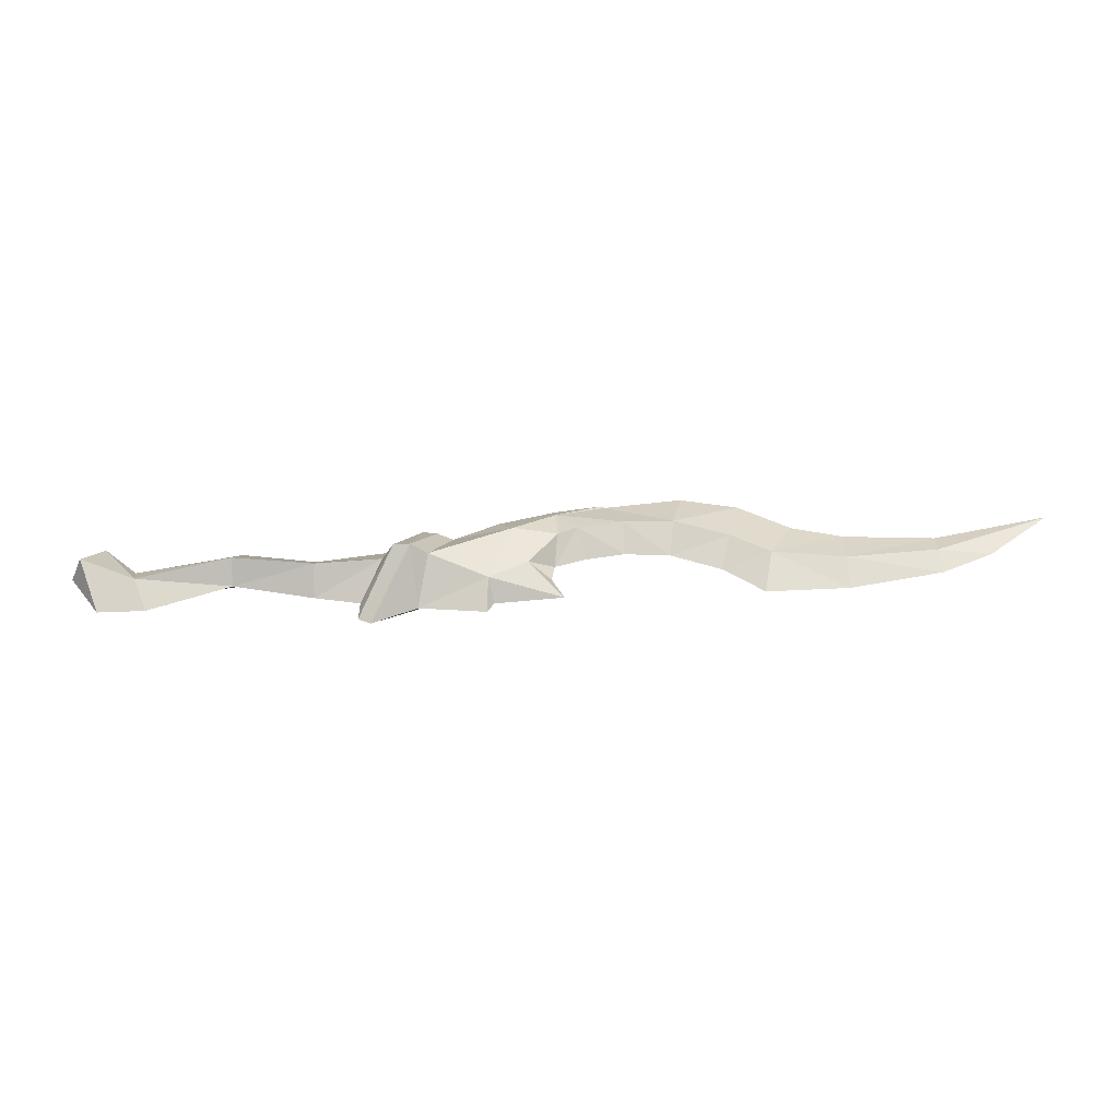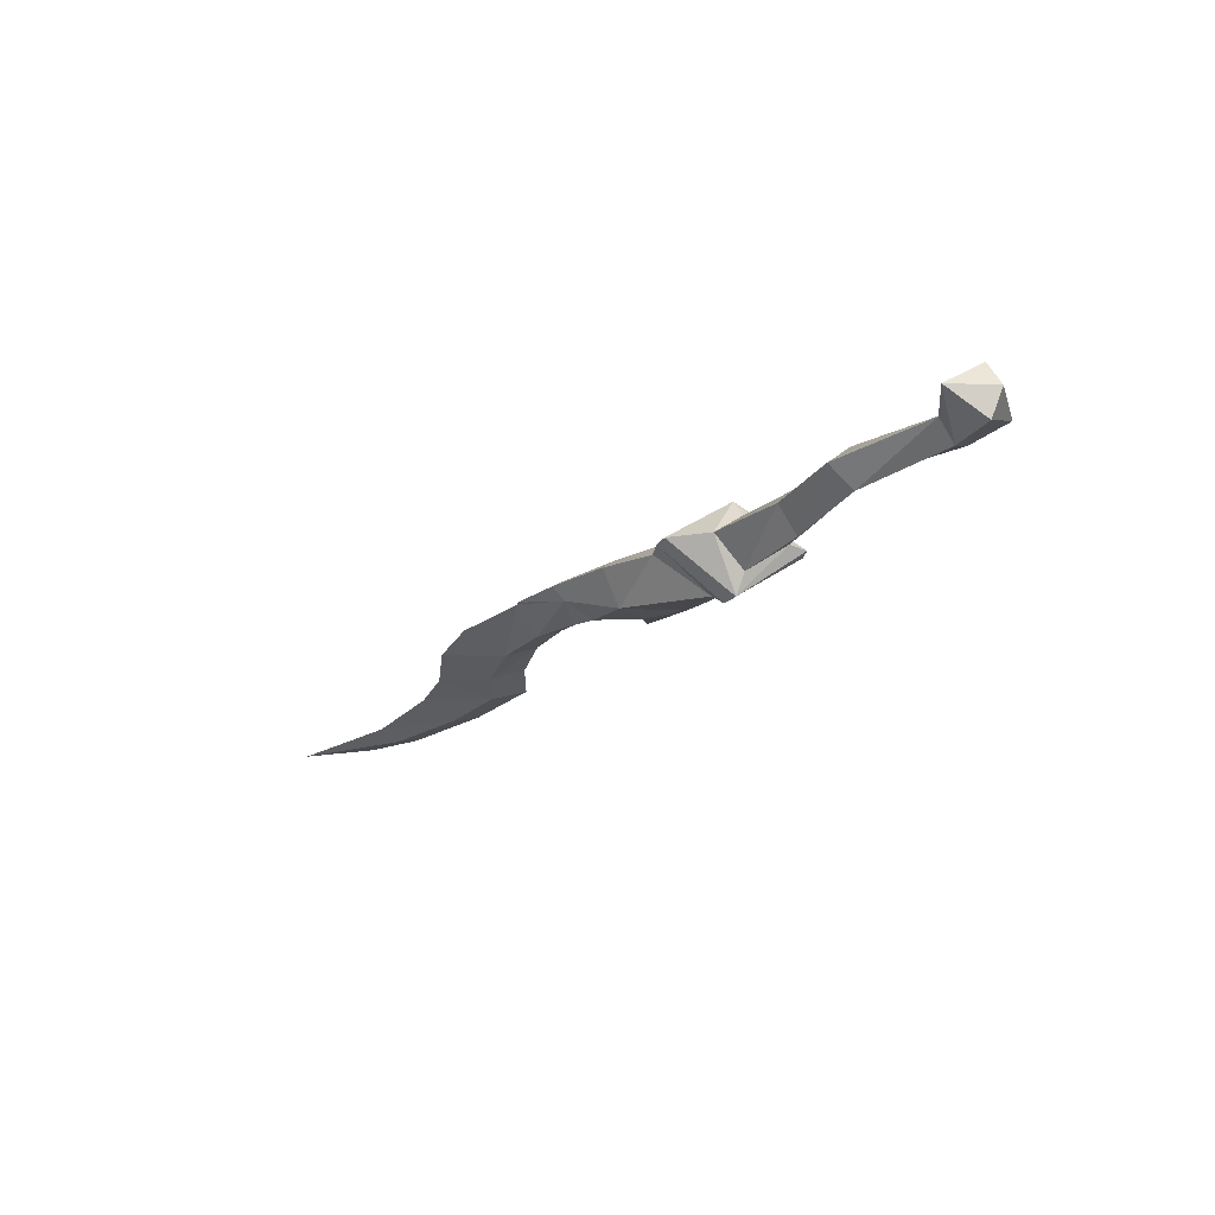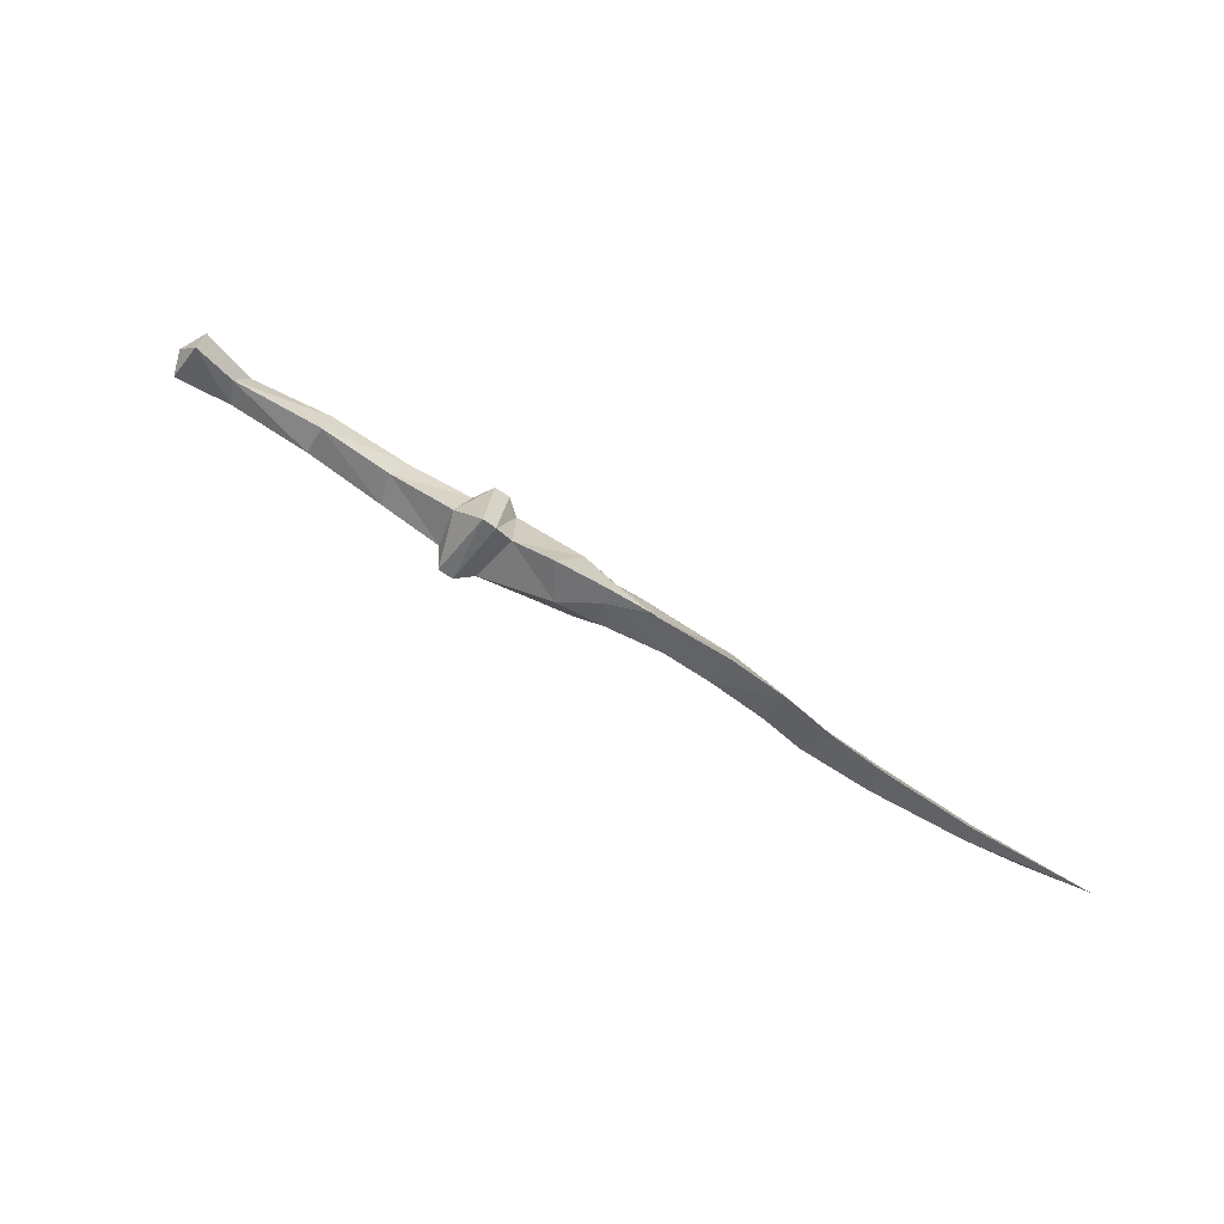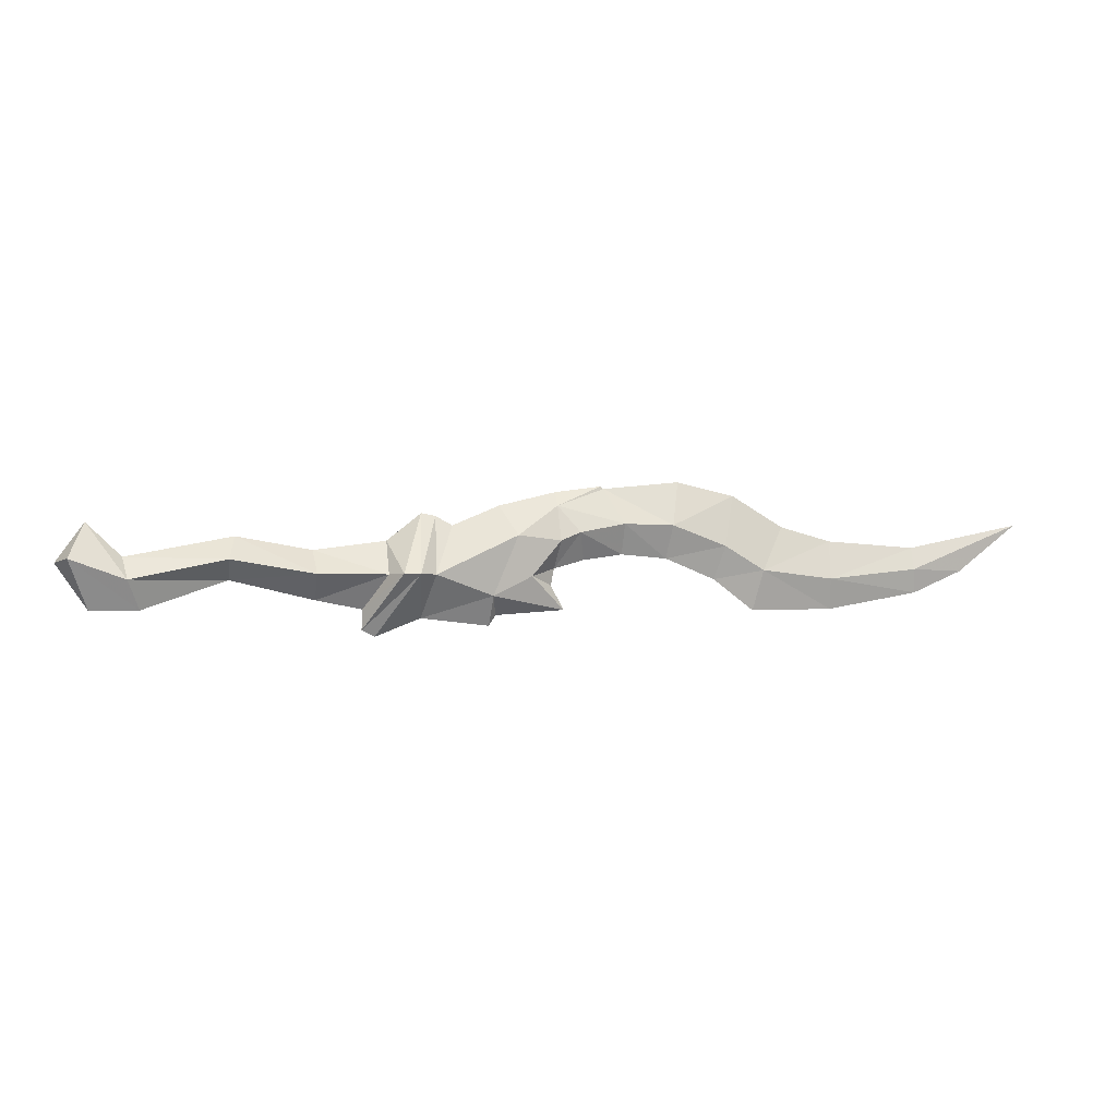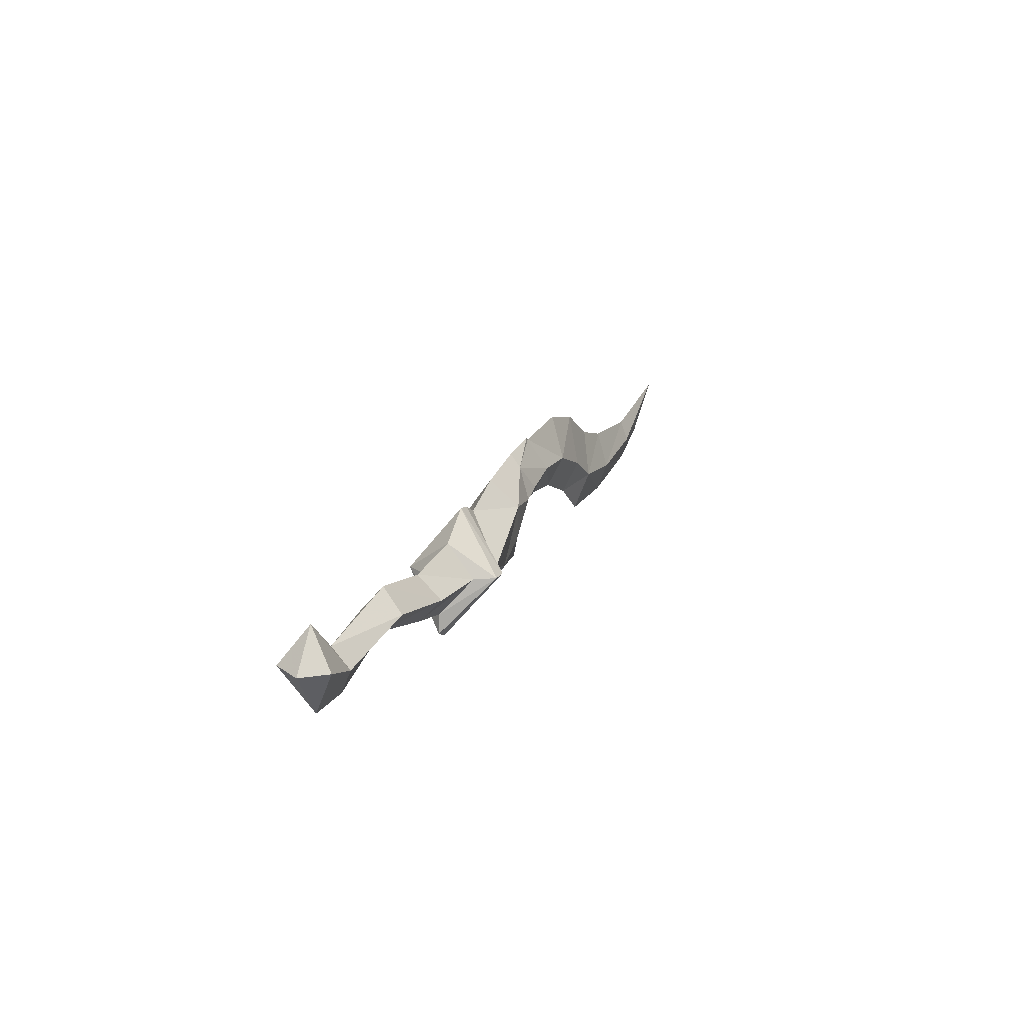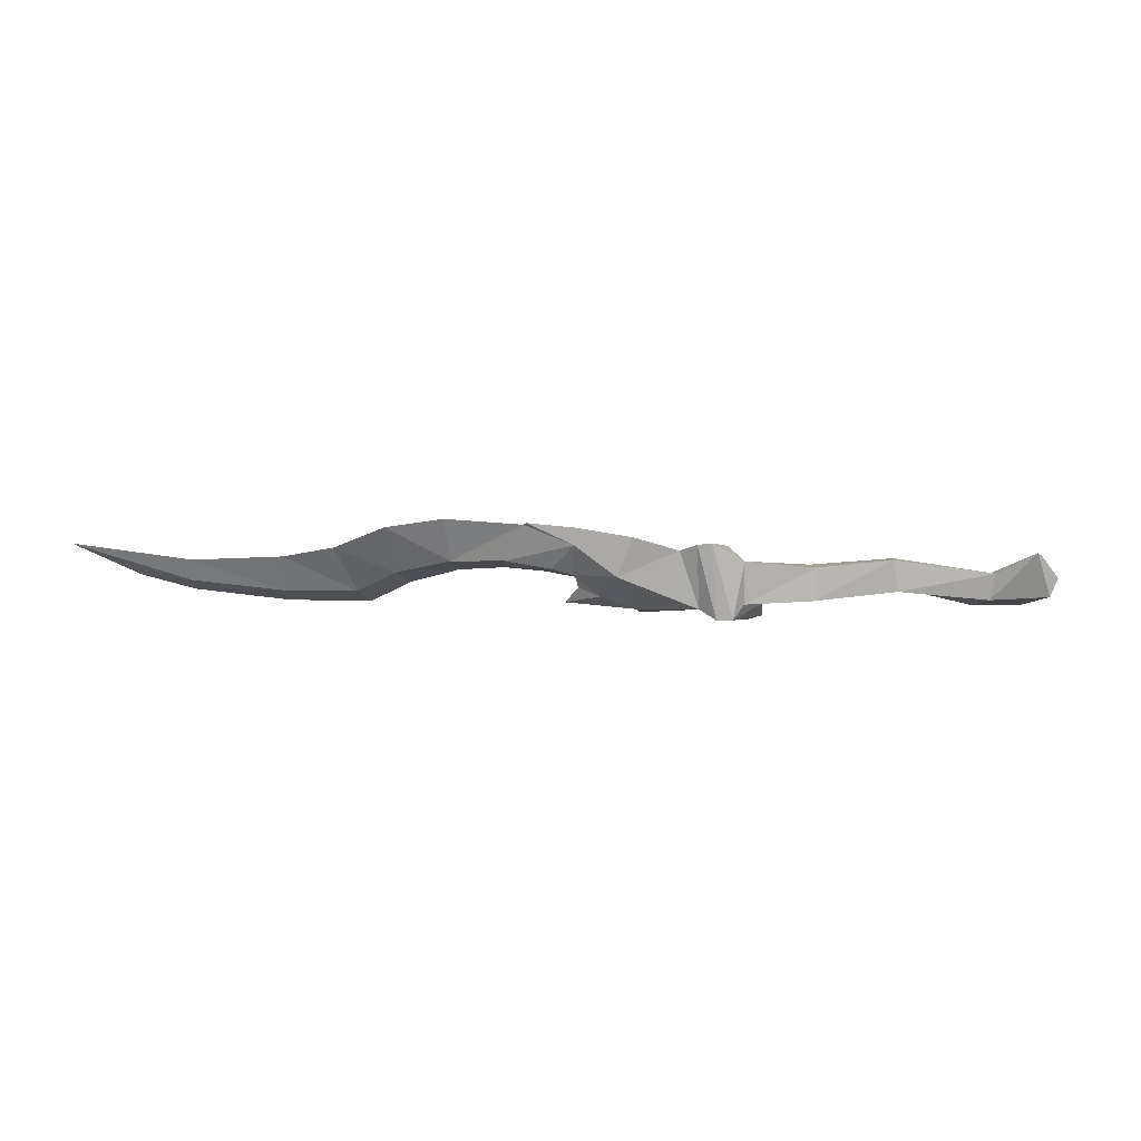
<metadata>
{"format":"obj","ext":"obj","renderer":"f3d","projection":"perspective","resolution":1024,"background":"white","views":[{"elev":-43.3,"azim":-177.7,"up":"+Z"},{"elev":-26.7,"azim":52.5,"up":"+Y"},{"elev":73.7,"azim":-147.4,"up":"+Z"},{"elev":-3.0,"azim":168.3,"up":"+Z"},{"elev":16.9,"azim":111.9,"up":"+Z"},{"elev":-38.8,"azim":-0.3,"up":"+Y"}]}
</metadata>
<code>
g common_righthanditem_12020
v -33.51 -0.3215 -0.9462
v -33.51 -2e-06 -1.948
v -29.64 -0.5073 -1.394
v -29.64 -2e-06 -2.677
v -17.65 -0.784 0.07233
v -18.48 -0.784 0.4293
v -17.5 -1e-06 -1.058
v -18.77 -1e-06 -0.6813
v -9.492 0 -2.811
v -7.556 0 -2.446
v -10.44 -1.171 -1.411
v -7.556 -0.9765 -1.411
v -10.46 -1e-06 0.02527
v -7.445 0 -0.3915
v -0.0813 -0.6731 -1.697
v -0.5734 1e-06 -2.898
v 2.232 -1.116 -0.907
v 1.437 1e-06 -2.919
v 0.1374 0 -0.755
v 1.613 0 0.6289
v -4.066 0.000425 -1.656
v -4.066 -0.8809 -0.8833
v -4.3 0.000424 0.1325
v -9.458 0 -3.669
v -10.96 -2.004 -1.411
v -11.89 -1e-06 1.187
v -12.35 -1.431 -1.411
v -11.89 0 -3.16
v -11.65 -2.004 -1.411
v -9.994 0 -3.931
v -13.2 -1e-06 0.6949
v -12.5 -1e-06 1.075
v -14.74 0 -3.462
v -15.8 -1.067 0.2594
v -24.45 -1e-06 -1.443
v -22.34 -1e-06 -0.584
v -24.93 -0.6017 -0.05434
v -22.62 -0.6731 0.7883
v -20.41 -0.6731 0.82
v -20.42 -1e-06 -0.4322
v -26.17 -1e-06 -2.756
v -26.61 -0.6017 -1.275
v -35.62 -3e-06 -0.9963
v -38.17 -3e-06 1.041
v -29.62 -2e-06 0.233
v -33.39 -3e-06 -0.002581
v -22.87 -2e-06 2.669
v -25.3 -2e-06 2.124
v -19.63 -2e-06 2.329
v -17.56 -0.4421 1.556
v -27.47 -2e-06 0.8218
v -14.8 -0.797 -2.245
v -15.02 -1e-06 -3.017
v -16.44 -0.7629 -1.413
v -17.37 -1e-06 -1.767
v -17.91 -1e-06 -2.785
v -17.55 -2e-06 2.155
v -19.5 -2e-06 2.43
v -17.56 -0.4421 1.556
v -19.63 -2e-06 2.329
v -15.16 -1e-06 1.554
v -15.02 -1e-06 -3.017
v -14.8 -0.797 -2.245
v -29.64 -2e-06 -2.677
v -33.51 -2e-06 -1.948
v -29.52 0.5073 -1.394
v -33.39 0.3215 -0.9462
v -18.77 -1e-06 -0.6813
v -18.48 0.8237 0.4293
v -17.5 -1e-06 -1.058
v -17.65 0.8237 0.07233
v -7.556 0.9939 -1.411
v -10.44 1.171 -1.411
v 2.232 1.116 -0.907
v -0.0813 0.6731 -1.697
v -4.066 0.8974 -0.8511
v -10.96 2.004 -1.411
v -11.65 2.004 -1.411
v -12.35 1.431 -1.411
v -14.8 0.797 -2.245
v -15.8 1.067 0.2594
v -22.5 0.6731 0.7883
v -22.34 -1e-06 -0.584
v -24.81 0.6017 -0.05434
v -24.45 -1e-06 -1.443
v -20.42 -1e-06 -0.4322
v -20.41 0.6731 0.82
v -26.49 0.6017 -1.066
v -26.17 -1e-06 -2.756
v -35.62 -3e-06 -0.9963
v -38.17 -3e-06 1.041
v -33.39 -3e-06 -0.002581
v -29.62 -2e-06 0.233
v -25.3 -2e-06 2.124
v -22.87 -2e-06 2.669
v -19.63 -2e-06 2.329
v -17.56 0.4421 1.556
v -27.47 -2e-06 0.8218
v -14.8 0.797 -2.245
v -14.74 0 -3.462
v -15.02 -1e-06 -3.017
v -17.91 -1e-06 -2.785
v -17.37 -1e-06 -1.767
v -16.44 0.7622 -1.413
v -17.56 0.4421 1.556
v -17.56 0.4421 1.556
v -19.63 -2e-06 2.329
v -19.5 -2e-06 2.43
v -14.8 0.797 -2.245
v -15.02 -1e-06 -3.017
v 2.779 -0.01028 -1.029
v 2.232 -1.116 -0.907
v 1.437 1e-06 -2.919
v 1.613 0 0.6289
v 2.232 1.116 -0.907
v -15.8 -1.067 0.2594
v -15.8 1.067 0.2594
f 1 2 3
f 4 3 2
f 5 6 7
f 8 7 6
f 9 10 11
f 12 11 10
f 13 11 14
f 12 14 11
f 15 16 17
f 18 17 16
f 19 15 20
f 17 20 15
f 10 21 12
f 22 12 21
f 14 12 23
f 22 23 12
f 16 15 21
f 22 21 15
f 23 22 19
f 15 19 22
f 24 9 25
f 11 25 9
f 26 25 13
f 11 13 25
f 27 28 29
f 30 29 28
f 31 27 32
f 29 32 27
f 30 24 29
f 25 29 24
f 32 29 26
f 25 26 29
f 33 28 27
f 34 27 31
f 35 36 37
f 38 37 36
f 38 36 39
f 40 39 36
f 8 6 40
f 39 40 6
f 41 35 42
f 37 42 35
f 3 4 42
f 41 42 4
f 43 2 1
f 44 43 1
f 45 46 3
f 1 3 46
f 47 48 38
f 37 38 48
f 47 38 49
f 39 49 38
f 49 39 50
f 48 51 37
f 42 37 51
f 51 45 42
f 3 42 45
f 44 1 46
f 52 33 27
f 53 33 52
f 54 55 56
f 57 58 59
f 58 60 59
f 61 59 34
f 27 34 52
f 5 7 54
f 7 55 54
f 56 62 63
f 57 59 61
f 61 34 31
f 64 65 66
f 67 66 65
f 68 69 70
f 71 70 69
f 72 10 73
f 9 73 10
f 72 73 14
f 13 14 73
f 18 16 74
f 75 74 16
f 74 75 20
f 19 20 75
f 76 21 72
f 10 72 21
f 76 72 23
f 14 23 72
f 76 75 21
f 16 21 75
f 75 76 19
f 23 19 76
f 73 9 77
f 24 77 9
f 73 77 13
f 26 13 77
f 30 28 78
f 79 78 28
f 78 79 32
f 31 32 79
f 77 24 78
f 30 78 24
f 77 78 26
f 32 26 78
f 80 28 33
f 31 79 81
f 82 83 84
f 85 84 83
f 86 83 87
f 82 87 83
f 87 69 86
f 68 86 69
f 84 85 88
f 89 88 85
f 89 64 88
f 66 88 64
f 67 65 90
f 67 90 91
f 67 92 66
f 93 66 92
f 84 94 82
f 95 82 94
f 87 82 96
f 95 96 82
f 97 87 96
f 88 98 84
f 94 84 98
f 66 93 88
f 98 88 93
f 92 67 91
f 99 100 101
f 102 103 104
f 105 58 57
f 106 107 108
f 81 105 61
f 80 81 79
f 104 70 71
f 104 103 70
f 109 110 102
f 61 105 57
f 31 81 61
f 111 112 113
f 114 112 111
f 115 111 113
f 115 114 111
f 79 28 80
f 50 6 5
f 97 71 69
f 50 39 6
f 50 5 116
f 97 69 87
f 97 117 71
f 63 54 56
f 109 102 104
f 116 5 54
f 117 104 71
f 116 54 63
f 117 109 104

</code>
